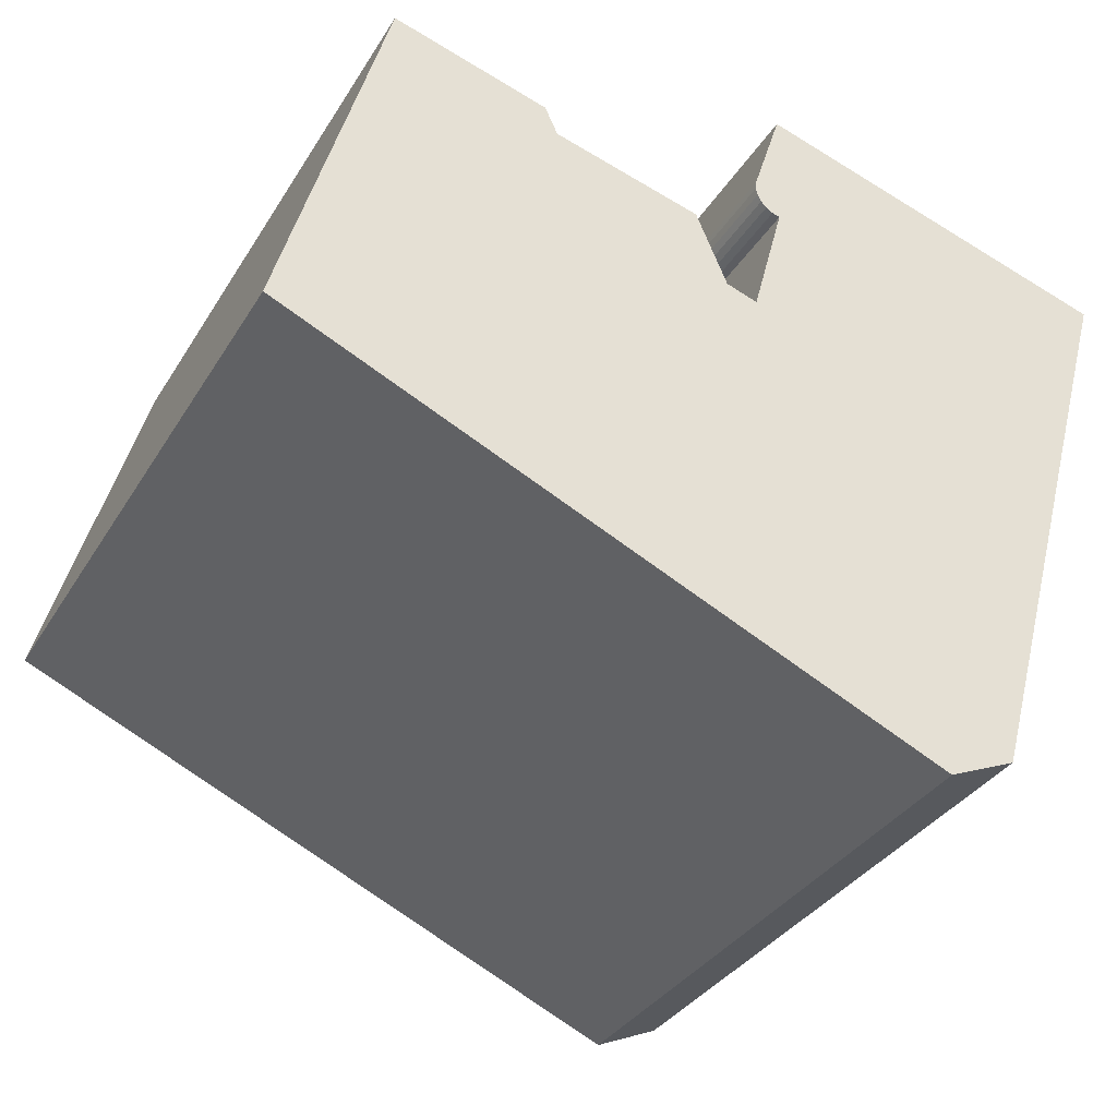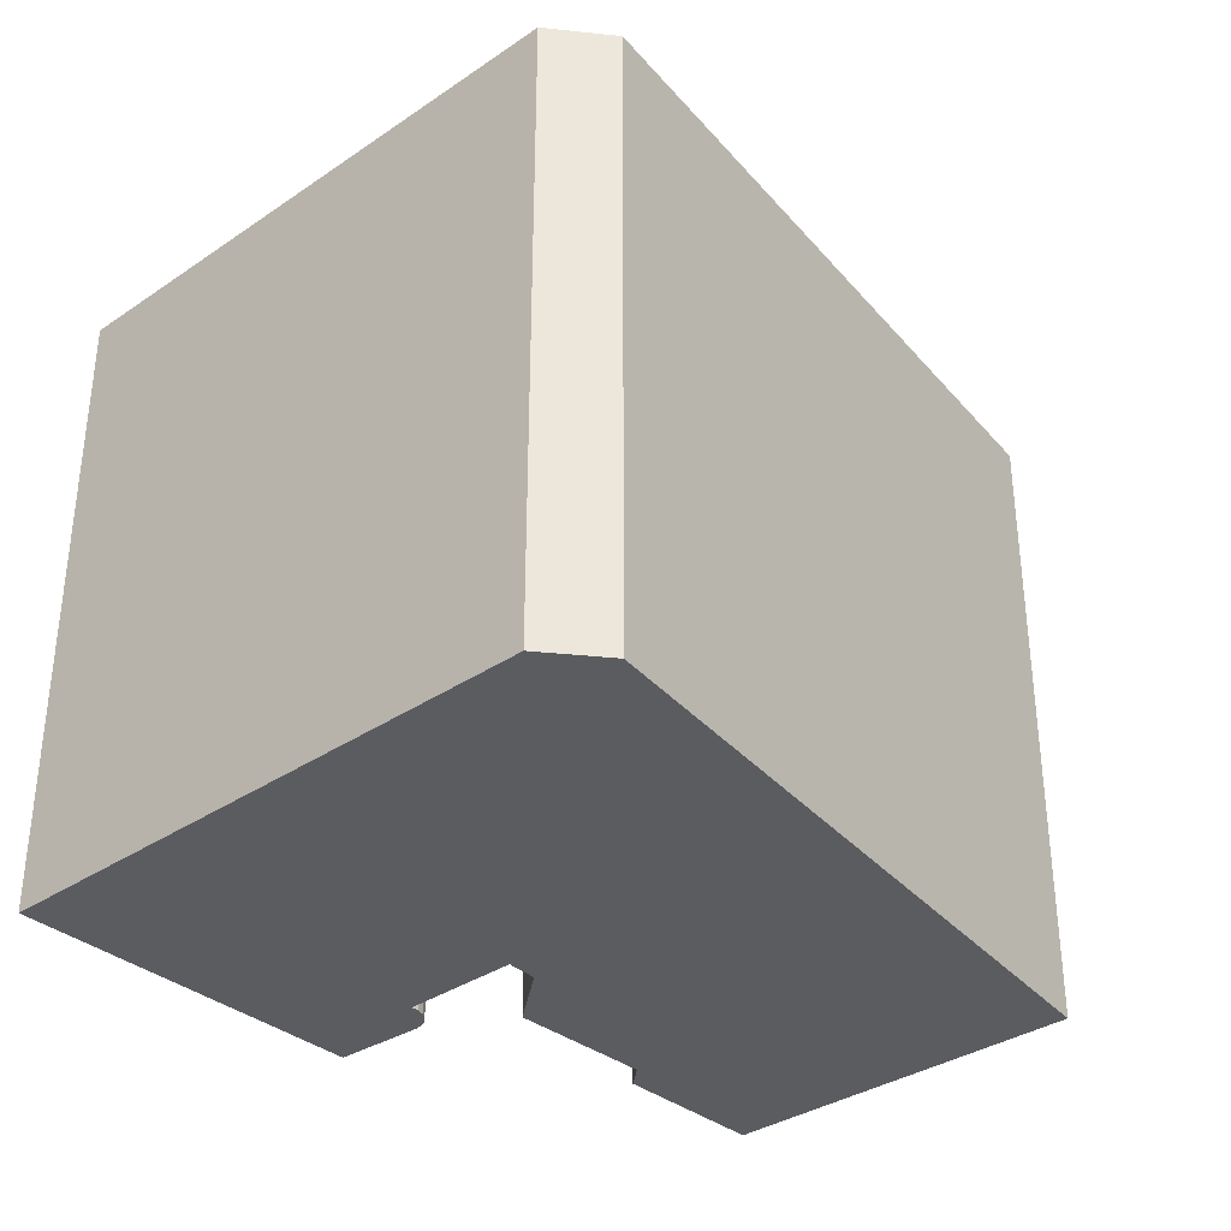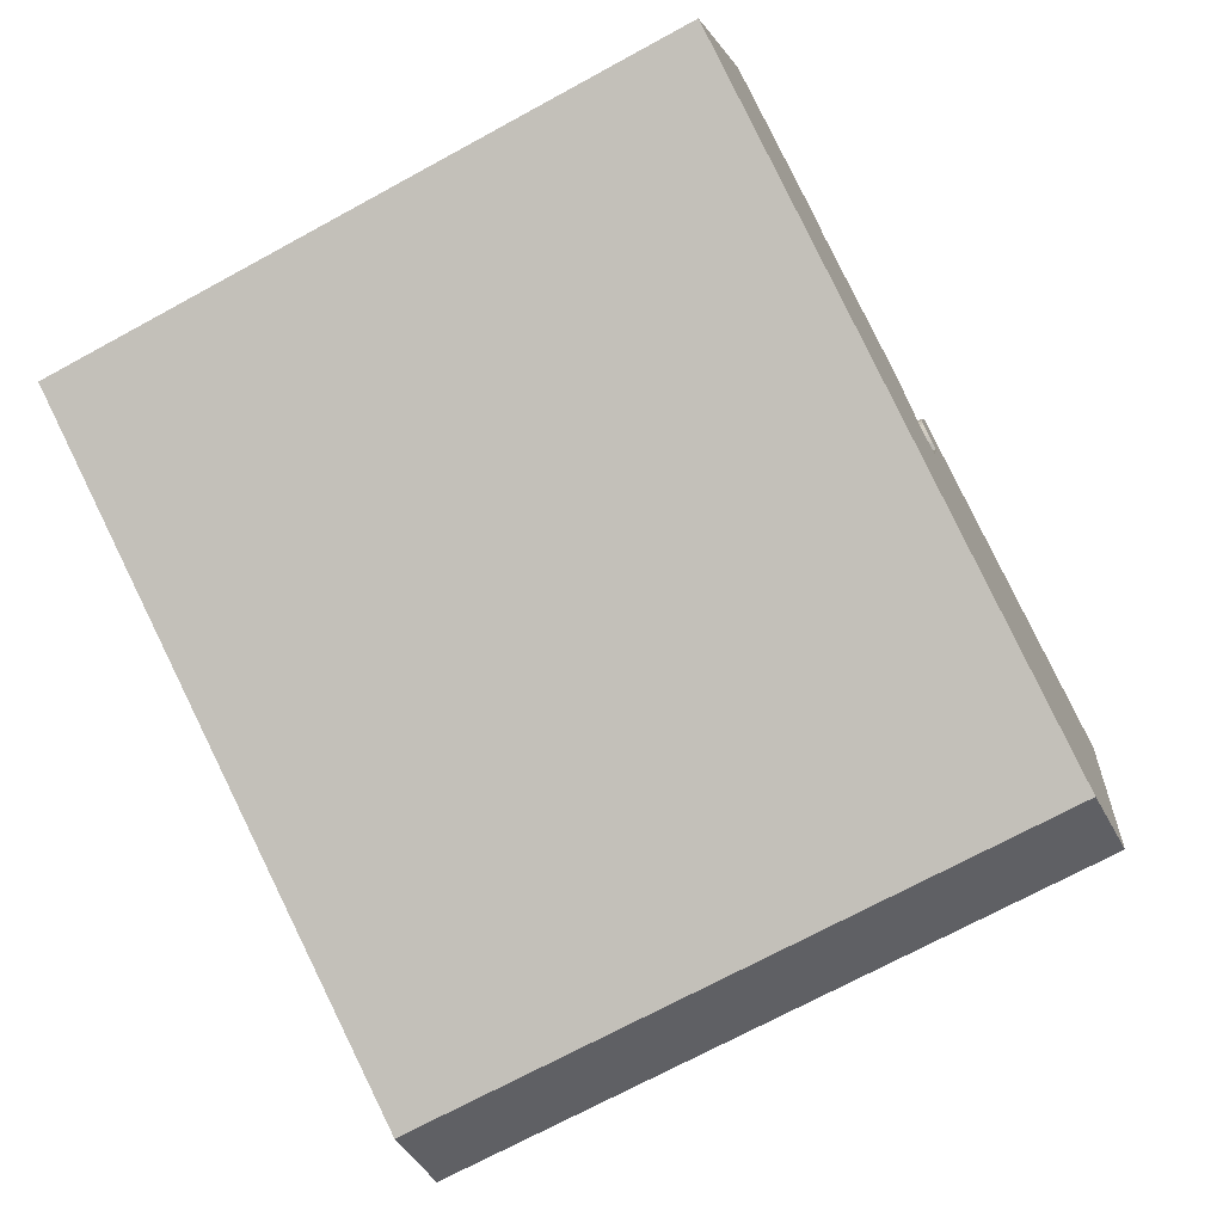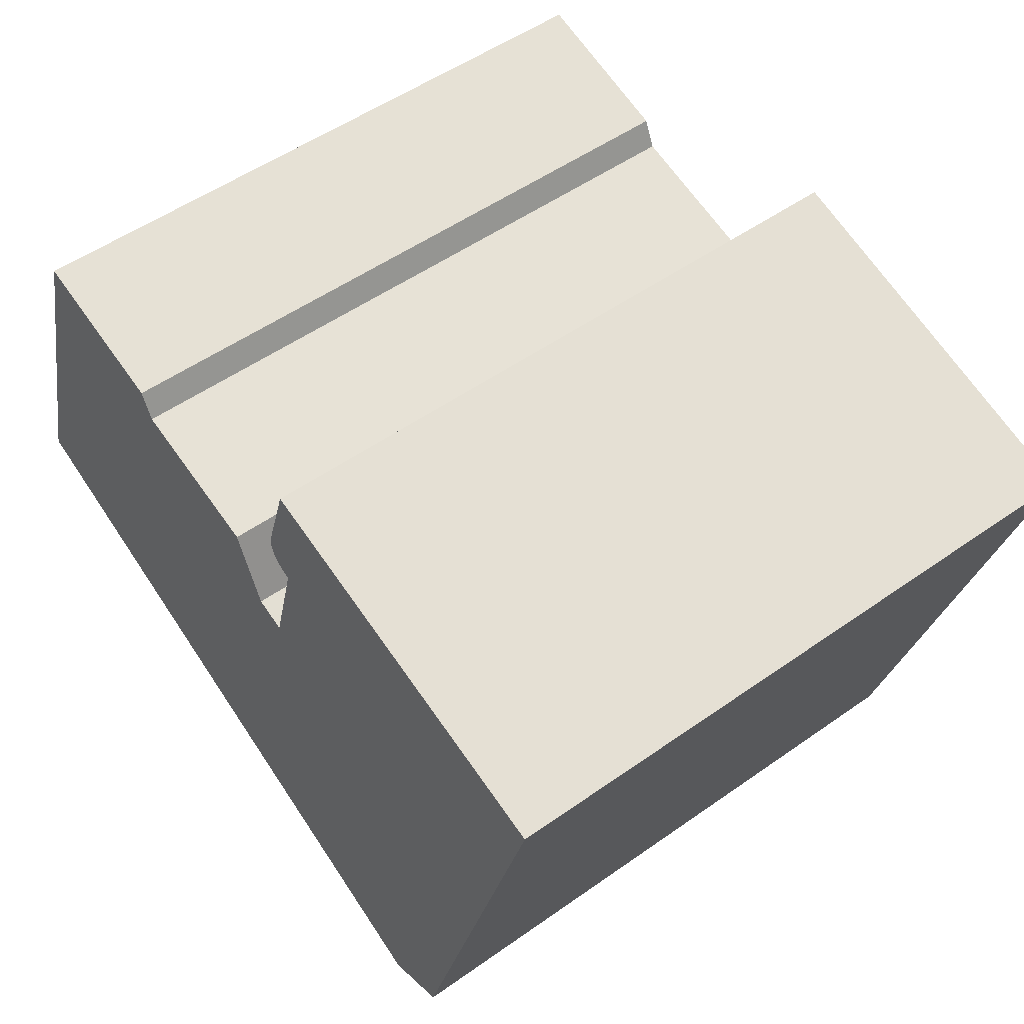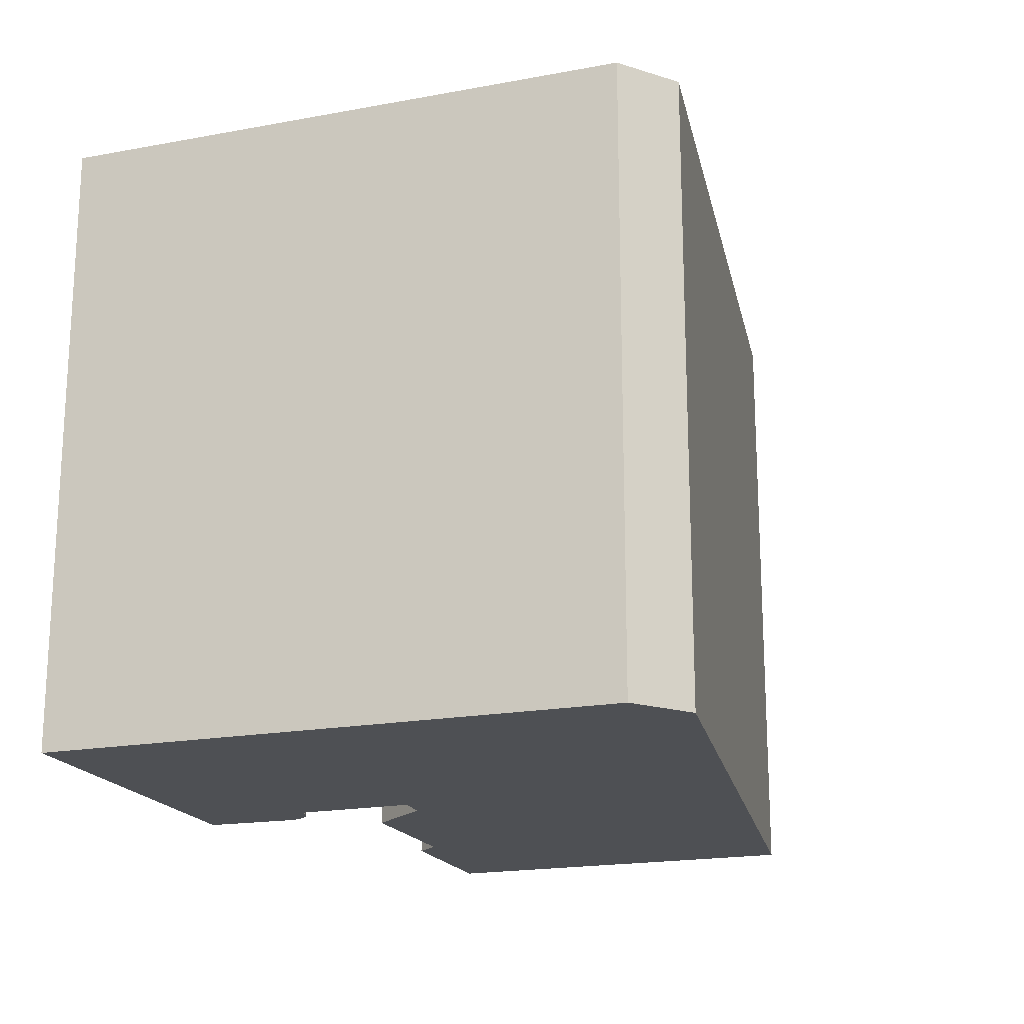
<metadata>
{"format":"obj","ext":"obj","renderer":"f3d","projection":"perspective","resolution":1024,"background":"white","views":[{"elev":-34.4,"azim":-27.4,"up":"+Z"},{"elev":-34.5,"azim":148.0,"up":"+Y"},{"elev":-70.9,"azim":-61.4,"up":"+Z"},{"elev":52.4,"azim":52.7,"up":"+Z"},{"elev":-19.0,"azim":125.2,"up":"+Y"}]}
</metadata>
<code>
v  3.679 22.74 13.07
v  4.755 22.74 12.77
v  3.18 22.74 11.3
v  0.0004859 22.74 -0.0007198
v  23.11 22.74 -10.08
v  9.633 22.74 10.55
v  9.181 22.74 11.53
v  15.94 22.74 6.577
v  14.85 22.74 9.176
v  17.04 22.74 6.217
v  18.33 22.74 14.88
v  19.71 22.74 14.47
v  17.31 22.74 11.67
v  17.29 22.74 11.39
v  17.34 22.74 11.11
v  17.47 22.74 10.86
v  17.66 22.74 10.66
v  17.9 22.74 10.51
v  18.17 22.74 10.44
v  31.14 22.74 11.12
v  25.48 22.74 -9.031
v  17.47 -6.652e-16 10.86
v  17.66 -6.527e-16 10.66
v  17.34 -6.805e-16 11.11
v  17.29 -6.974e-16 11.39
v  17.9 -6.438e-16 10.51
v  17.31 -7.145e-16 11.67
v  18.17 -6.392e-16 10.44
v  18.33 -9.11e-16 14.88
v  31.14 -6.807e-16 11.12
v  17.04 -3.807e-16 6.218
v  25.48 5.529e-16 -9.03
v  15.94 -4.028e-16 6.578
v  19.71 -8.862e-16 14.47
v  23.11 6.173e-16 -10.08
v  9.632 -6.458e-16 10.55
v  14.85 -5.619e-16 9.176
v  0 0 0
v  3.18 -6.917e-16 11.3
v  3.679 -8.002e-16 13.07
v  4.755 -7.818e-16 12.77
v  9.181 -7.06e-16 11.53
g defaultobject
f 1 2 3
f 4 3 2
f 5 4 2
f 6 5 2
f 7 6 2
f 8 5 6
f 9 8 6
f 10 5 8
f 11 12 13
f 14 13 12
f 15 14 12
f 16 15 12
f 17 16 12
f 18 17 12
f 19 18 12
f 10 19 12
f 20 10 12
f 5 10 20
f 21 5 20
f 22 23 24
f 25 24 23
f 26 25 23
f 27 25 26
f 28 27 26
f 29 27 28
f 30 31 32
f 33 32 31
f 28 31 30
f 34 28 30
f 29 28 34
f 35 32 36
f 33 36 32
f 37 36 33
f 38 35 39
f 40 39 35
f 41 40 35
f 36 41 35
f 42 41 36
f 3 38 39
f 38 3 4
f 1 39 40
f 39 1 3
f 1 41 2
f 41 1 40
f 2 42 7
f 42 2 41
f 7 36 6
f 36 7 42
f 6 37 9
f 37 6 36
f 9 33 8
f 33 9 37
f 8 31 10
f 31 8 33
f 19 31 28
f 31 19 10
f 18 28 26
f 28 18 19
f 17 26 23
f 26 17 18
f 16 23 22
f 23 16 17
f 15 22 24
f 22 15 16
f 14 24 25
f 24 14 15
f 13 25 27
f 25 13 14
f 11 27 29
f 27 11 13
f 11 34 12
f 34 11 29
f 12 30 20
f 30 12 34
f 20 32 21
f 32 20 30
f 5 32 35
f 32 5 21
f 4 35 38
f 35 4 5

</code>
